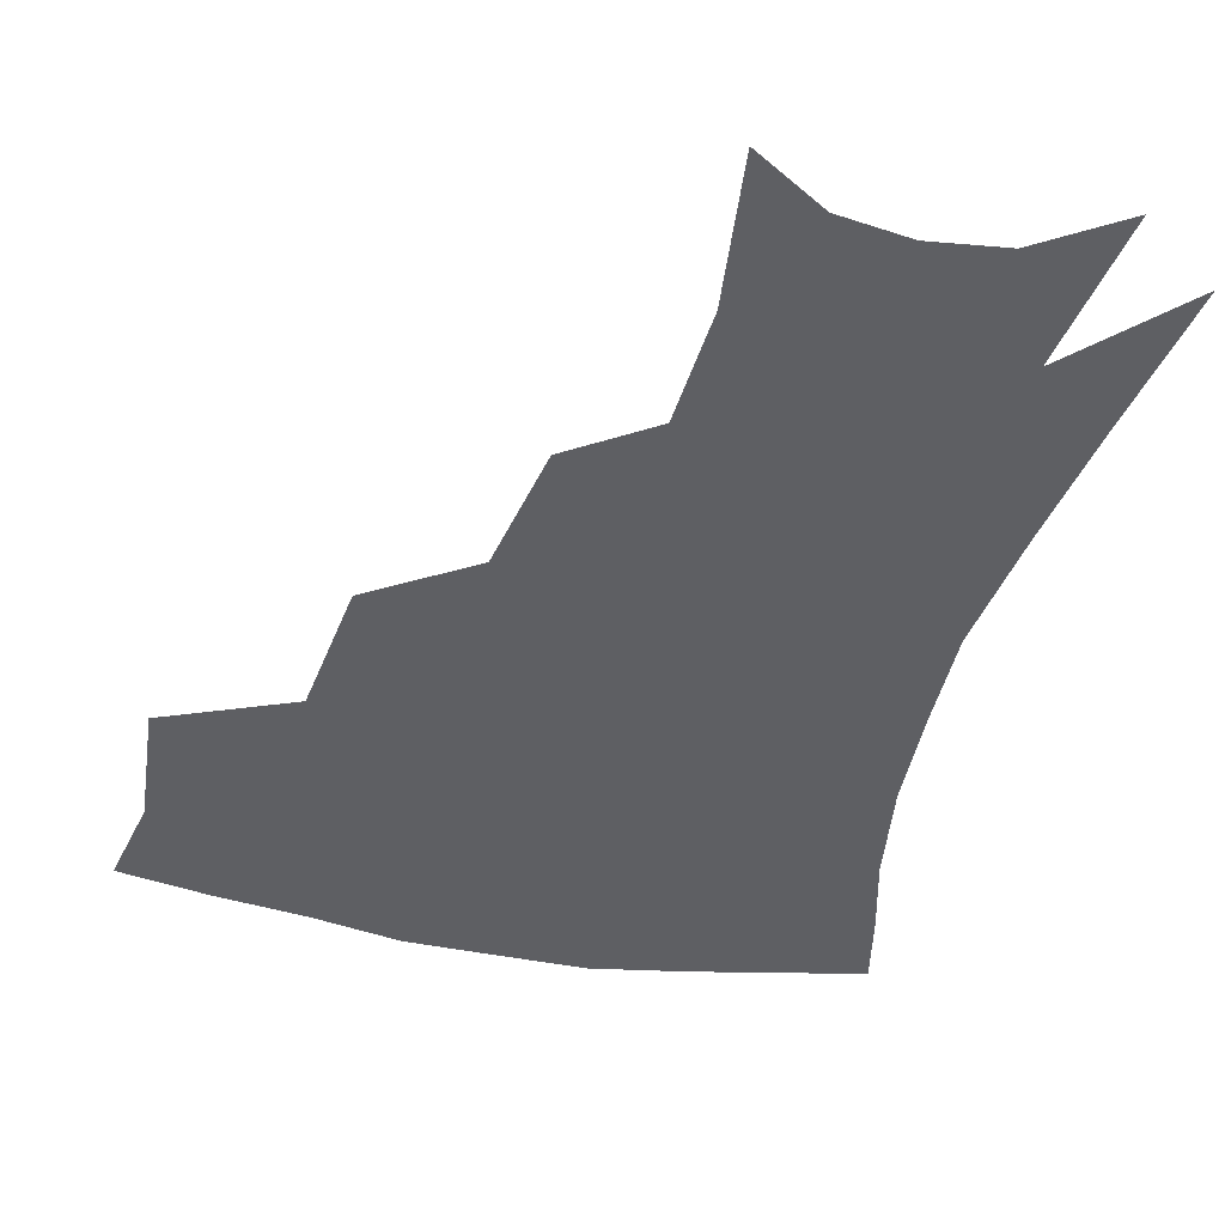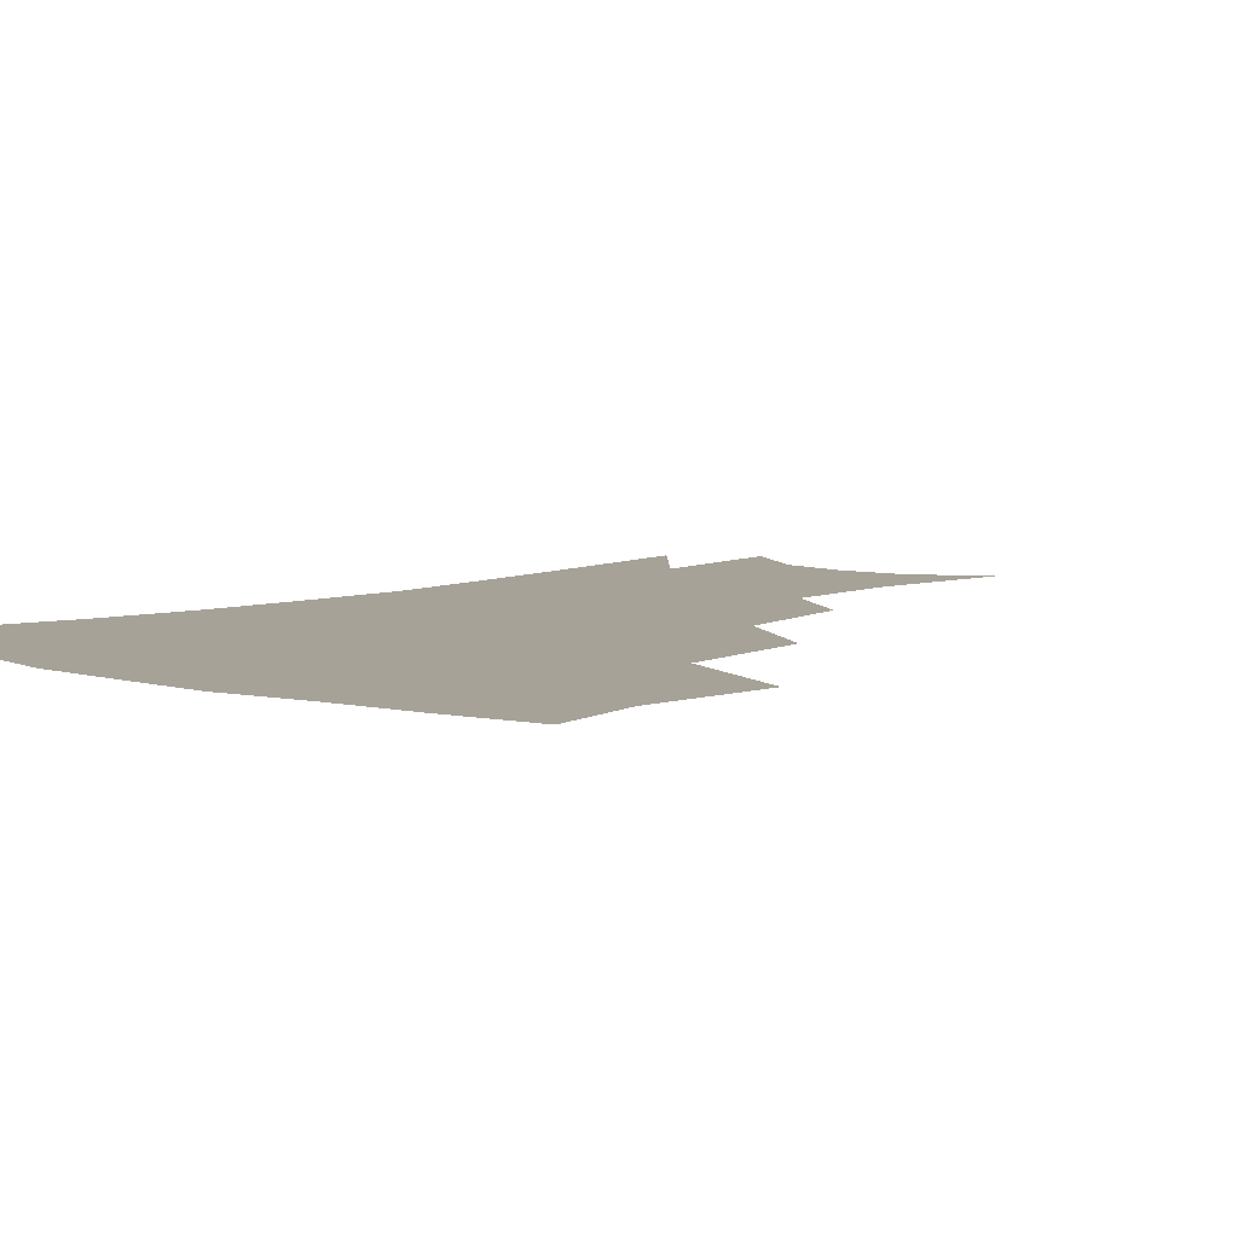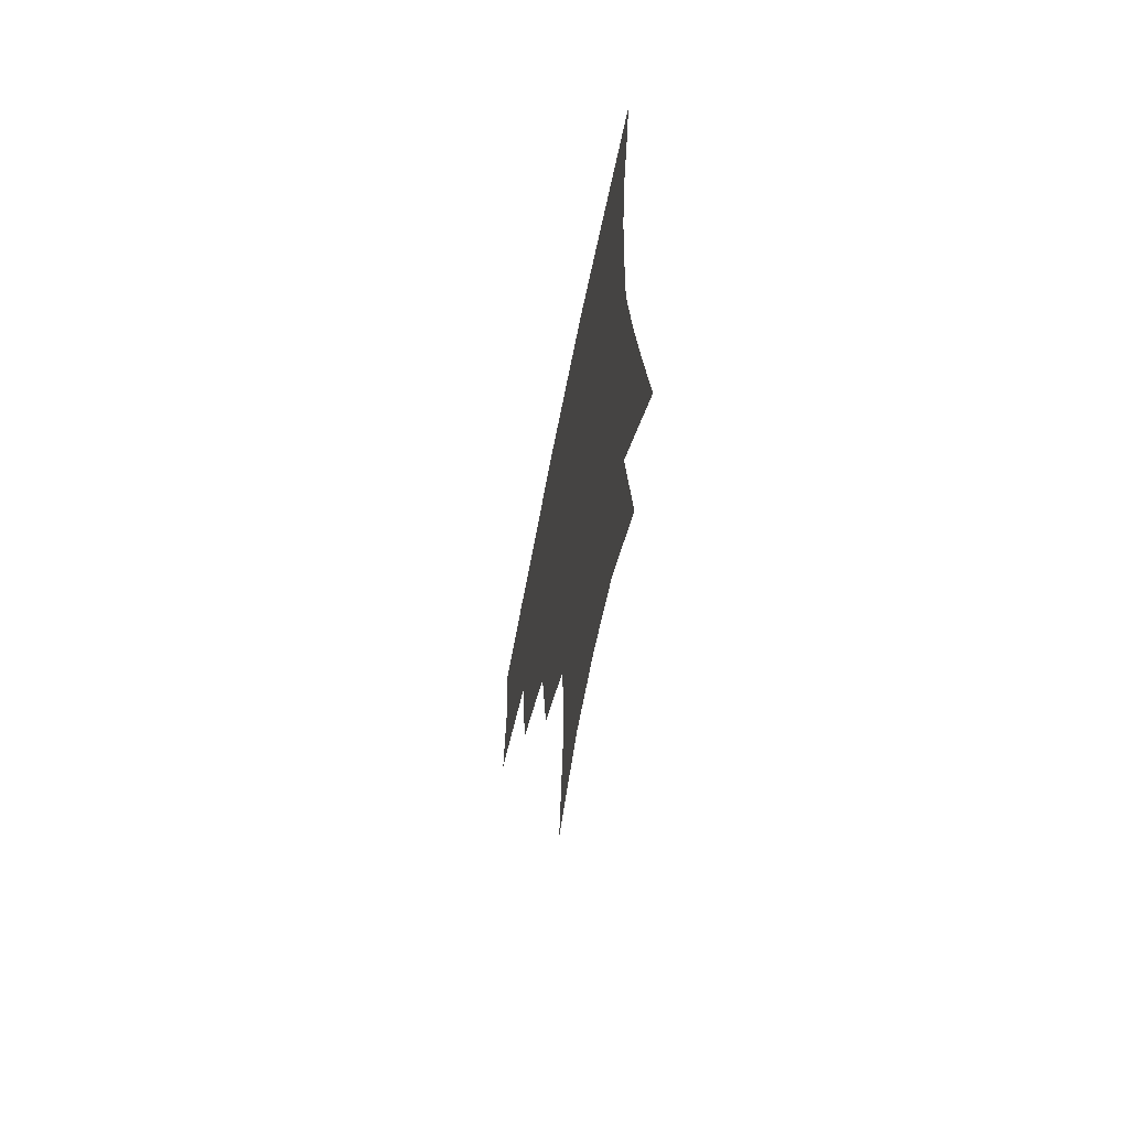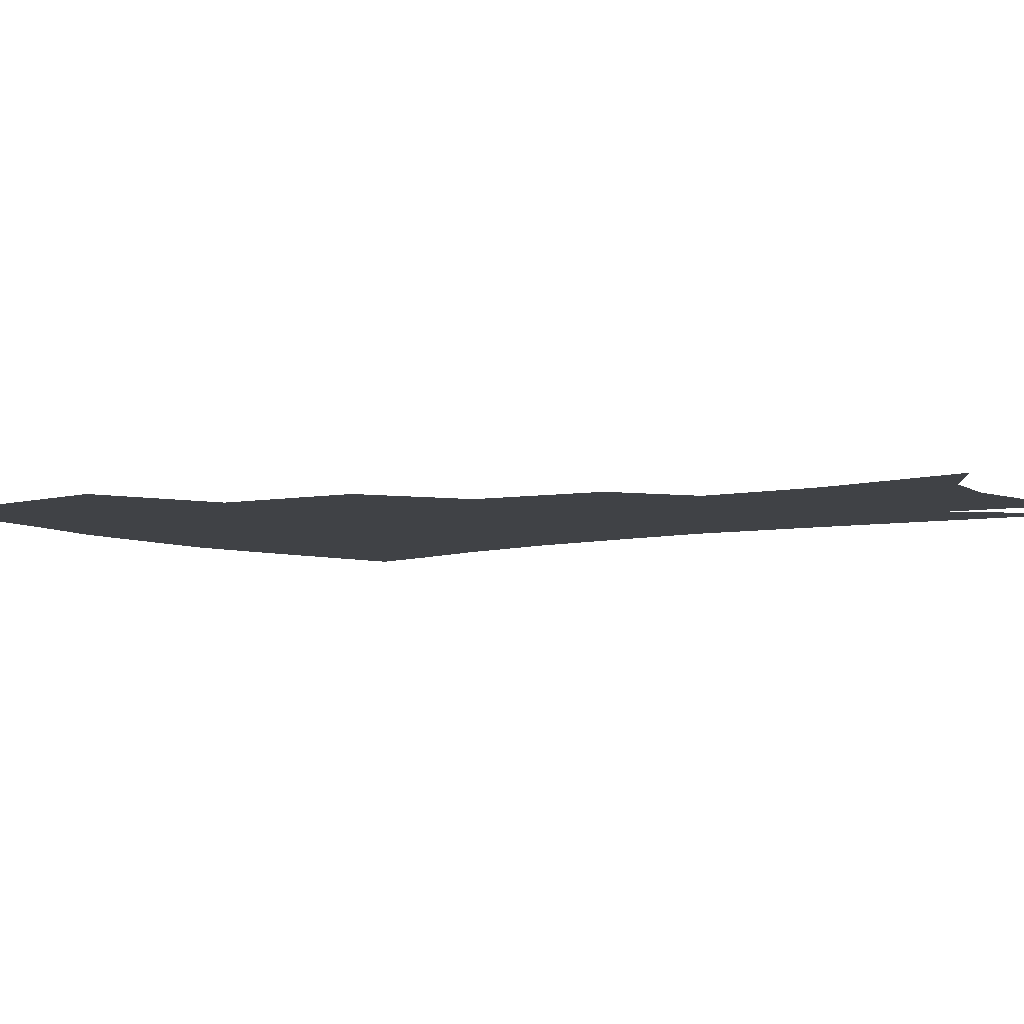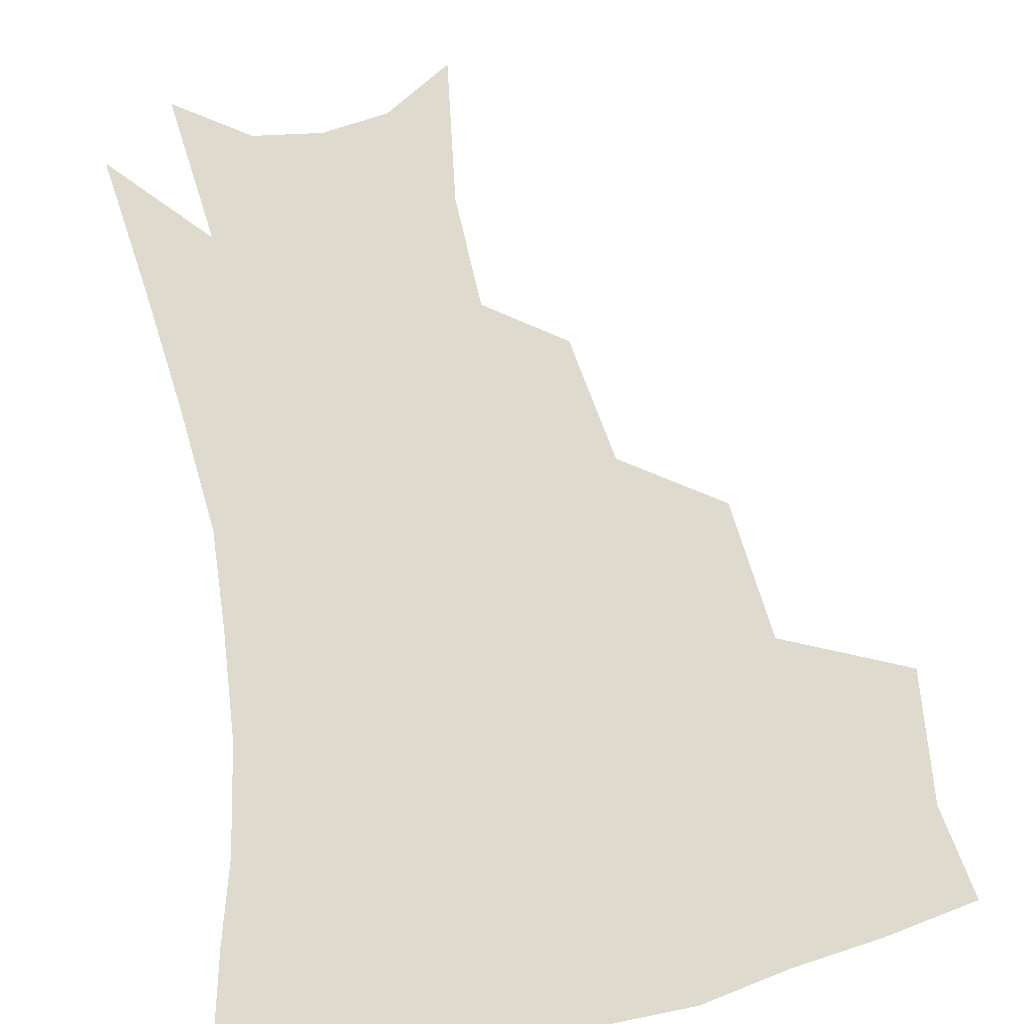
<metadata>
{"format":"obj","ext":"obj","renderer":"f3d","projection":"perspective","resolution":1024,"background":"white","views":[{"elev":-41.3,"azim":-13.5,"up":"+Z"},{"elev":6.5,"azim":-137.7,"up":"+Z"},{"elev":-66.5,"azim":78.7,"up":"+Y"},{"elev":-6.2,"azim":-54.0,"up":"+Z"},{"elev":71.1,"azim":169.7,"up":"+Z"}]}
</metadata>
<code>
v 461.2 341.8 0
v 464.7 382.6 0
v 459.5 411.5 0
v 505 281.5 0
v 500.1 325.2 0
v 497.7 360.8 0
v 493.2 388.4 0
v 487.9 416.9 0
v 542.4 220.9 0
v 535.6 261.3 0
v 529.2 299.4 0
v 526.9 338 0
v 524.1 365.8 0
v 520.5 392.6 0
v 516.3 420.8 0
v 562.9 119.4 0
v 568.6 166.9 0
v 566.9 204 0
v 561.2 243.8 0
v 556.2 277.3 0
v 553.5 313.6 0
v 551.4 342 0
v 550.5 369.6 0
v 548 395.5 0
v 544.2 426.4 0
v 584.8 133.2 0
v 587 176.4 0
v 583.9 213.5 0
v 579.8 251.8 0
v 577.2 288 0
v 576.3 319.7 0
v 576 346.3 0
v 575.7 371.1 0
v 575.1 396.4 0
v 572.2 427 0
v 606.2 136.4 0
v 605.1 183.3 0
v 601.7 221.7 0
v 598.8 257.5 0
v 597.4 291.2 0
v 597.7 320.1 0
v 598.9 346.5 0
v 601 372.1 0
v 601.2 396.7 0
v 599.4 427.4 0
v 628.2 133.5 0
v 624 179.9 0
v 619.9 220.8 0
v 617.6 256 0
v 617.3 287.4 0
v 618.3 318.3 0
v 621 346.4 0
v 624.3 370.6 0
v 627.5 394.2 0
v 627.8 422.2 0
v 652 117.6 0
v 645.8 166.4 0
v 639.6 212.5 0
v 637.6 246.7 0
v 636.9 279.7 0
v 638 312.4 0
v 641.5 341.5 0
v 646.8 366.7 0
v 651.7 391 0
v 654.8 416.4 0
v 675.2 134.9 0
v 668.5 181.4 0
v 663.2 222.3 0
v 658.9 262.4 0
v 660.1 294 0
v 662.3 327.7 0
v 667.7 361 0
v 674.5 386.6 0
v 679.8 410.9 0
f 5 6 1
f 1 6 2
f 6 7 2
f 2 7 3
f 7 8 3
f 10 11 4
f 4 11 5
f 11 12 5
f 5 12 6
f 12 13 6
f 6 13 7
f 13 14 7
f 7 14 8
f 14 15 8
f 18 19 9
f 9 19 10
f 19 20 10
f 10 20 11
f 20 21 11
f 11 21 12
f 21 22 12
f 12 22 13
f 22 23 13
f 13 23 14
f 23 24 14
f 14 24 15
f 24 25 15
f 16 26 17
f 26 27 17
f 17 27 18
f 27 28 18
f 18 28 19
f 28 29 19
f 19 29 20
f 29 30 20
f 20 30 21
f 30 31 21
f 21 31 22
f 31 32 22
f 22 32 23
f 32 33 23
f 23 33 24
f 33 34 24
f 24 34 25
f 34 35 25
f 26 36 27
f 36 37 27
f 27 37 28
f 37 38 28
f 28 38 29
f 38 39 29
f 29 39 30
f 39 40 30
f 30 40 31
f 40 41 31
f 31 41 32
f 41 42 32
f 32 42 33
f 42 43 33
f 33 43 34
f 43 44 34
f 34 44 35
f 44 45 35
f 36 46 37
f 46 47 37
f 37 47 38
f 47 48 38
f 38 48 39
f 48 49 39
f 39 49 40
f 49 50 40
f 40 50 41
f 50 51 41
f 41 51 42
f 51 52 42
f 42 52 43
f 52 53 43
f 43 53 44
f 53 54 44
f 44 54 45
f 54 55 45
f 46 56 47
f 56 57 47
f 47 57 48
f 57 58 48
f 48 58 49
f 58 59 49
f 49 59 50
f 59 60 50
f 50 60 51
f 60 61 51
f 51 61 52
f 61 62 52
f 52 62 53
f 62 63 53
f 53 63 54
f 63 64 54
f 54 64 55
f 64 65 55
f 57 66 58
f 66 67 58
f 58 67 59
f 67 68 59
f 59 68 60
f 68 69 60
f 60 69 61
f 69 70 61
f 61 70 62
f 70 71 62
f 62 71 63
f 71 72 63
f 63 72 64
f 72 73 64
f 64 73 65
f 73 74 65

</code>
